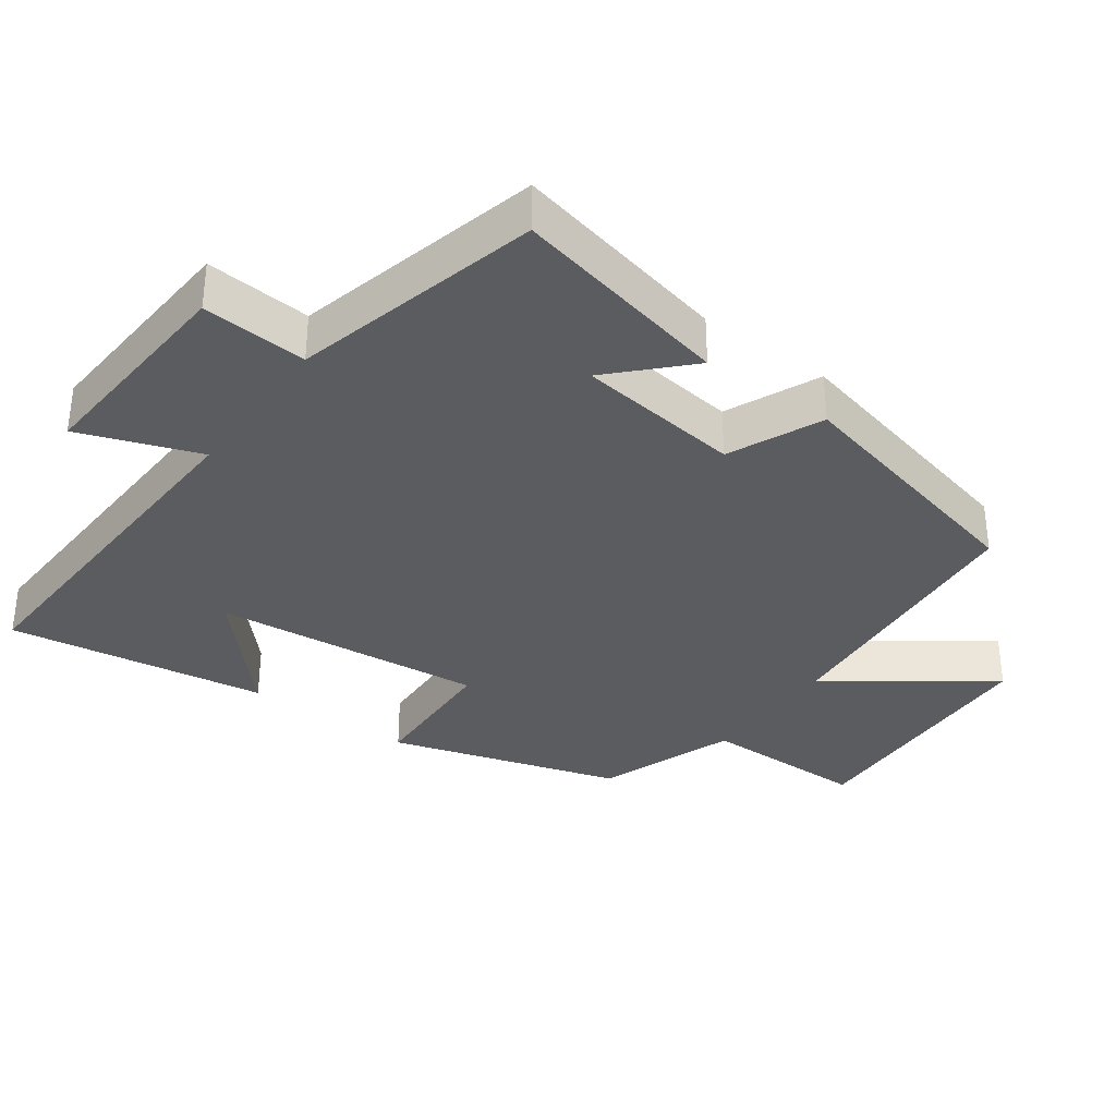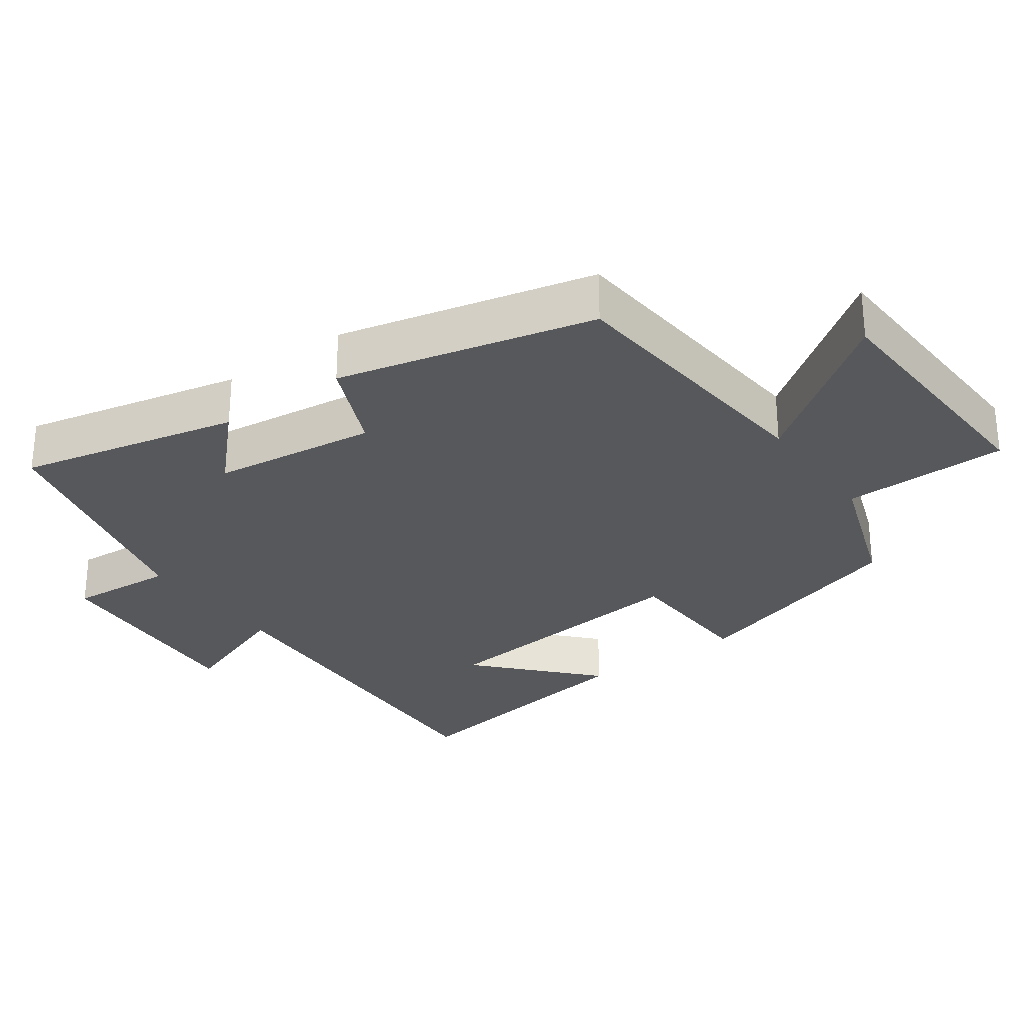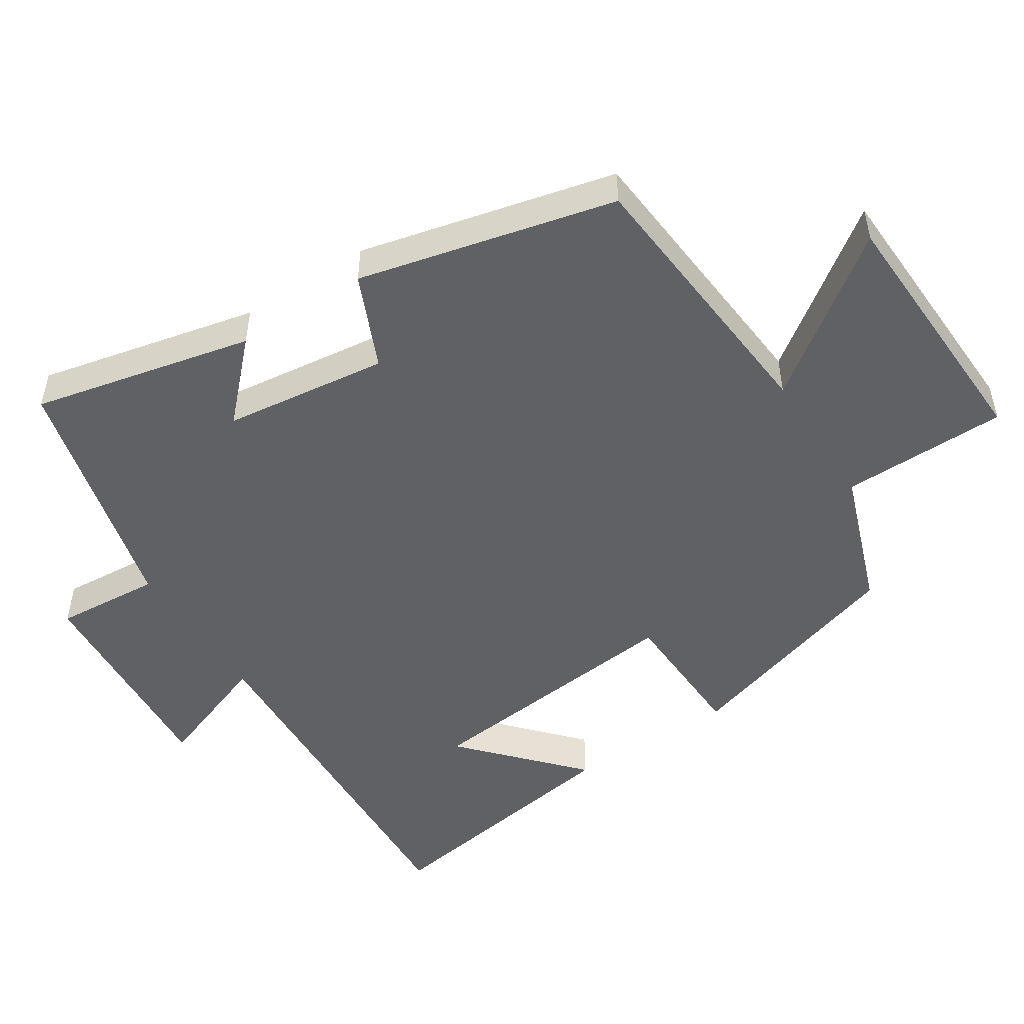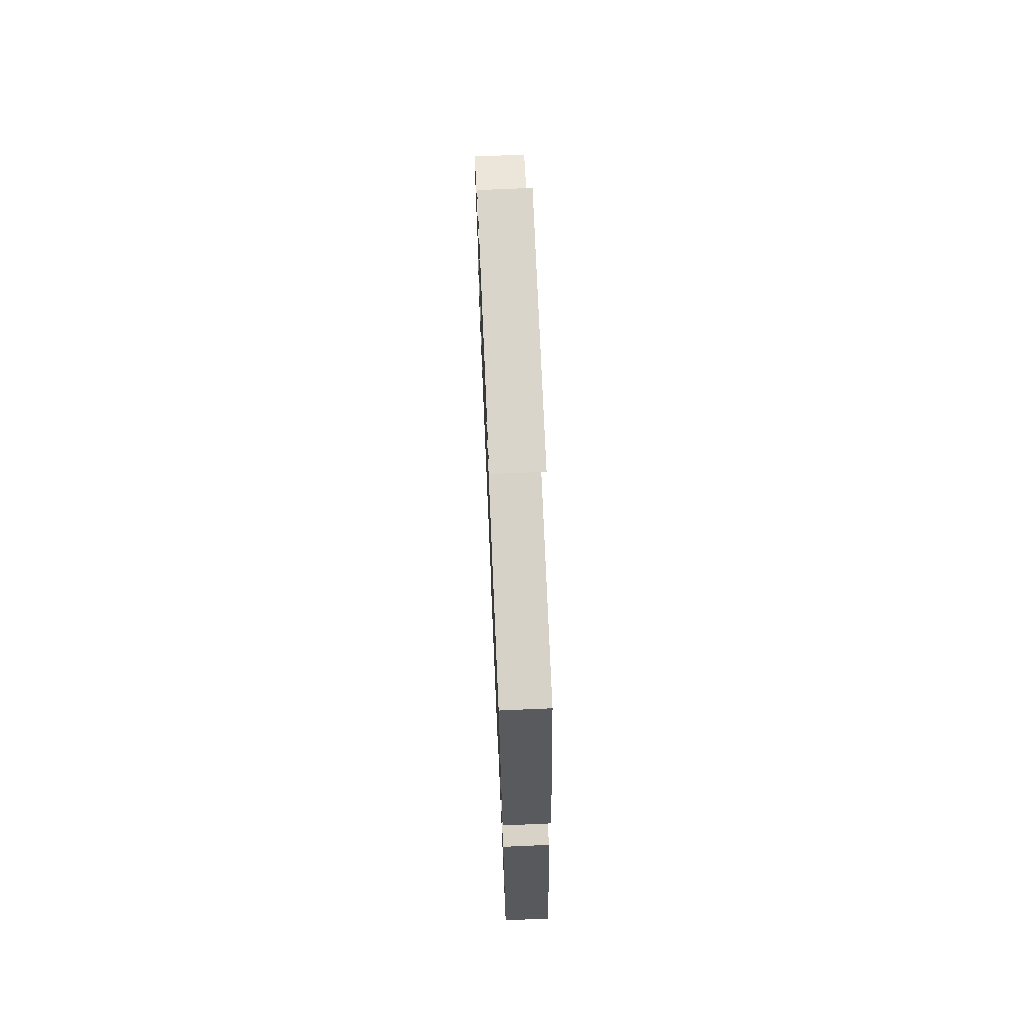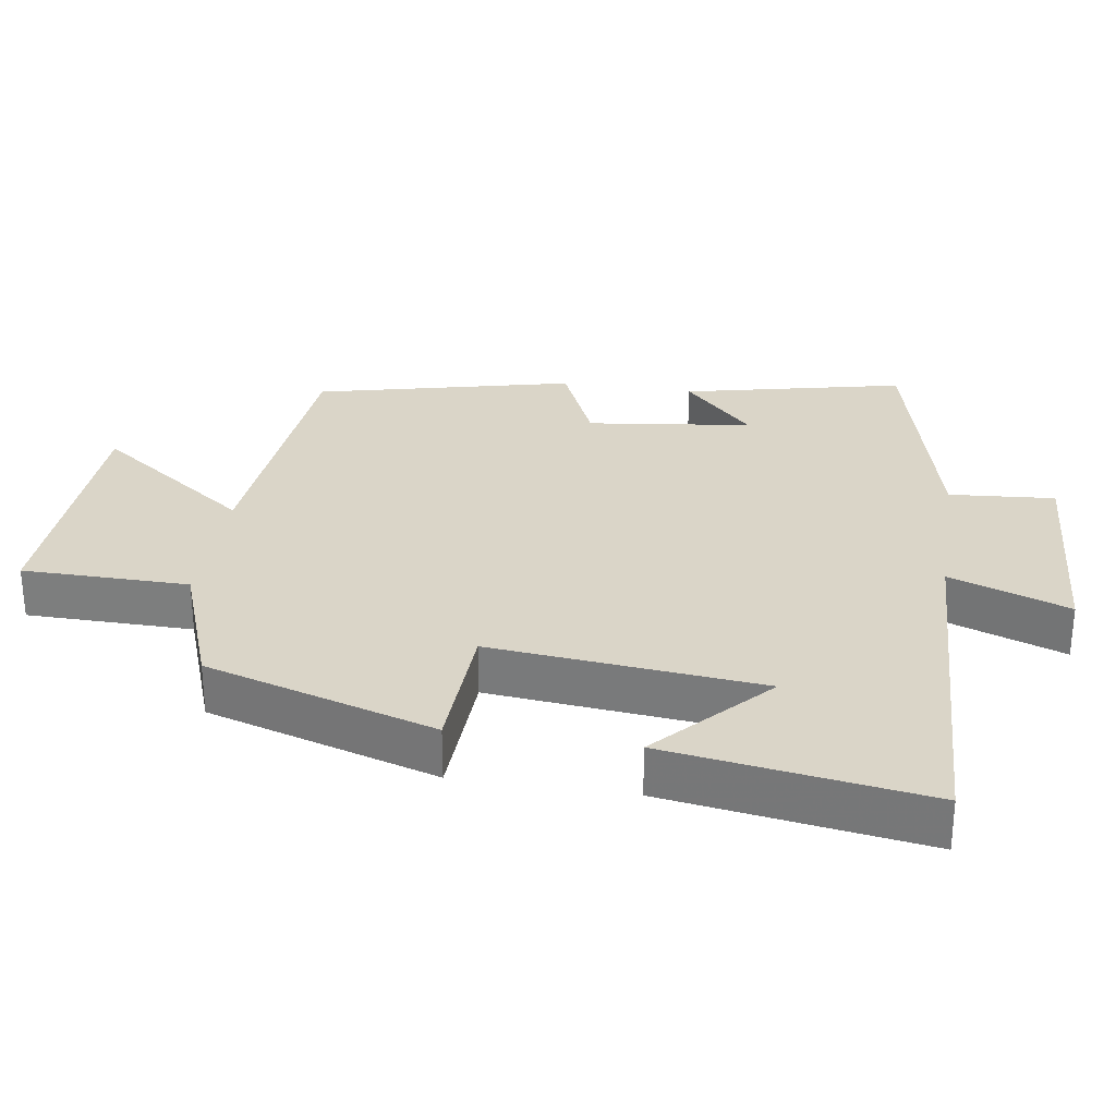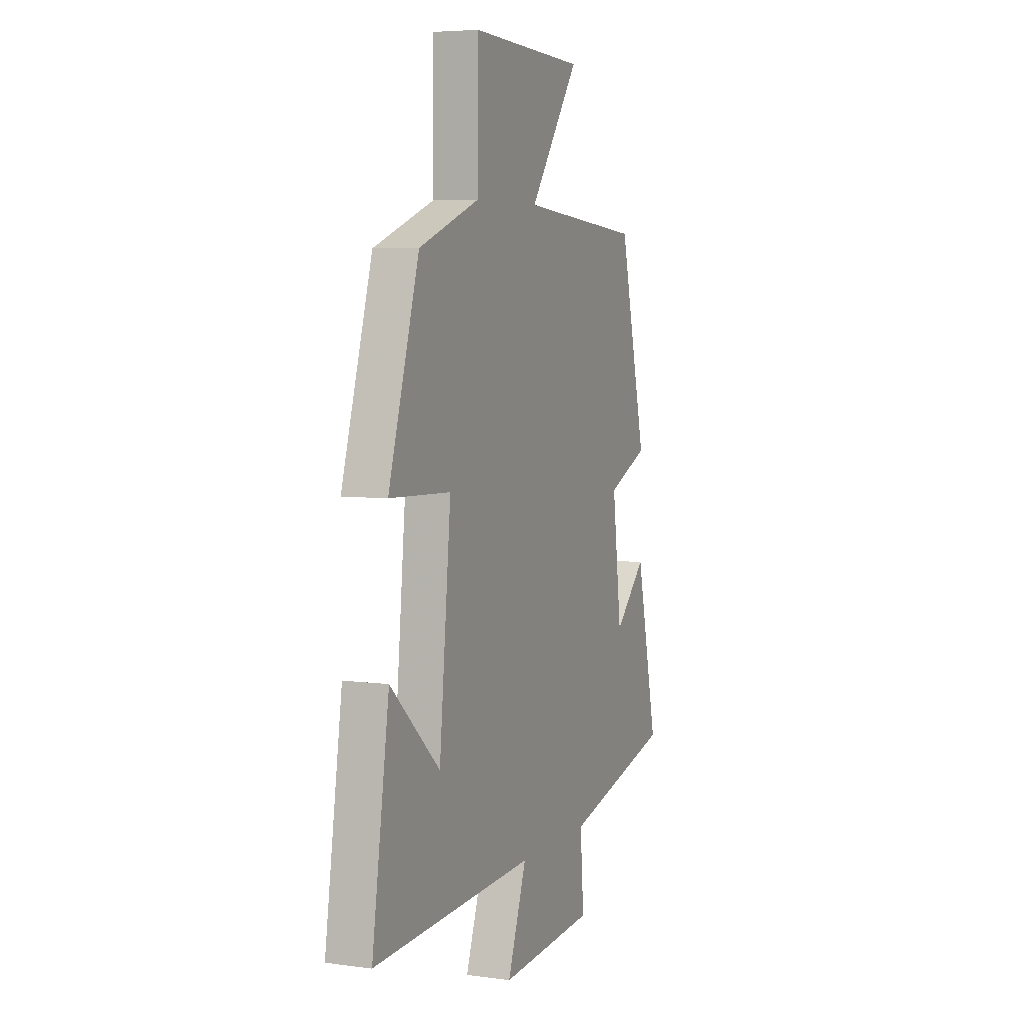
<metadata>
{"format":"obj","ext":"obj","renderer":"f3d","projection":"perspective","resolution":1024,"background":"white","views":[{"elev":-34.5,"azim":-125.9,"up":"+Y"},{"elev":-28.8,"azim":-54.1,"up":"+Y"},{"elev":-50.3,"azim":-57.1,"up":"+Y"},{"elev":72.6,"azim":-92.5,"up":"+Z"},{"elev":29.2,"azim":98.8,"up":"+Y"},{"elev":5.5,"azim":112.7,"up":"+Z"}]}
</metadata>
<code>
v 0.4 0.07 0.428
v 0.5 0.07 0.098
v 0.3 0.07 0.09
v 0.338 0.07 -0.298
v 0.5 0.07 -0.15
v 0.556 0.07 -0.522
v 0.025 0.07 -0.5
v 0.087 0.07 -0.671
v -0.227 0.07 -0.651
v -0.215 0.07 -0.5
v -0.571 0.07 -0.412
v -0.5 0.07 -0.096
v -0.396 0.07 -0.197
v -0.366 0.07 0.039
v -0.5 0.07 0.098
v -0.412 0.07 0.466
v -0.012 0.07 0.5
v -0.174 0.07 0.724
v 0.2 0.07 0.738
v 0.202 0.07 0.5
v 0.4 0 0.428
v 0.5 0 0.098
v 0.3 0 0.09
v 0.338 0 -0.298
v 0.5 0 -0.15
v 0.556 0 -0.522
v 0.025 0 -0.5
v 0.087 0 -0.671
v -0.227 0 -0.651
v -0.215 0 -0.5
v -0.571 0 -0.412
v -0.5 0 -0.096
v -0.396 0 -0.197
v -0.366 0 0.039
v -0.5 0 0.098
v -0.412 0 0.466
v -0.012 0 0.5
v -0.174 0 0.724
v 0.2 0 0.738
v 0.202 0 0.5
f 17 18 19 20
f 14 15 16 17
f 13 14 17 20
f 10 11 12 13
f 10 13 20 1
f 7 8 9 10
f 4 5 6
f 4 6 7
f 3 4 7 10
f 1 2 3
f 1 3 10
f 40 39 38 37
f 37 36 35 34
f 40 37 34 33
f 33 32 31 30
f 21 40 33 30
f 30 29 28 27
f 26 25 24
f 27 26 24
f 30 27 24 23
f 23 22 21
f 30 23 21
f 1 21 22 2
f 2 22 23 3
f 3 23 24 4
f 4 24 25 5
f 5 25 26 6
f 6 26 27 7
f 7 27 28 8
f 8 28 29 9
f 9 29 30 10
f 10 30 31 11
f 11 31 32 12
f 12 32 33 13
f 13 33 34 14
f 14 34 35 15
f 15 35 36 16
f 16 36 37 17
f 17 37 38 18
f 18 38 39 19
f 19 39 40 20
f 20 40 21 1

</code>
